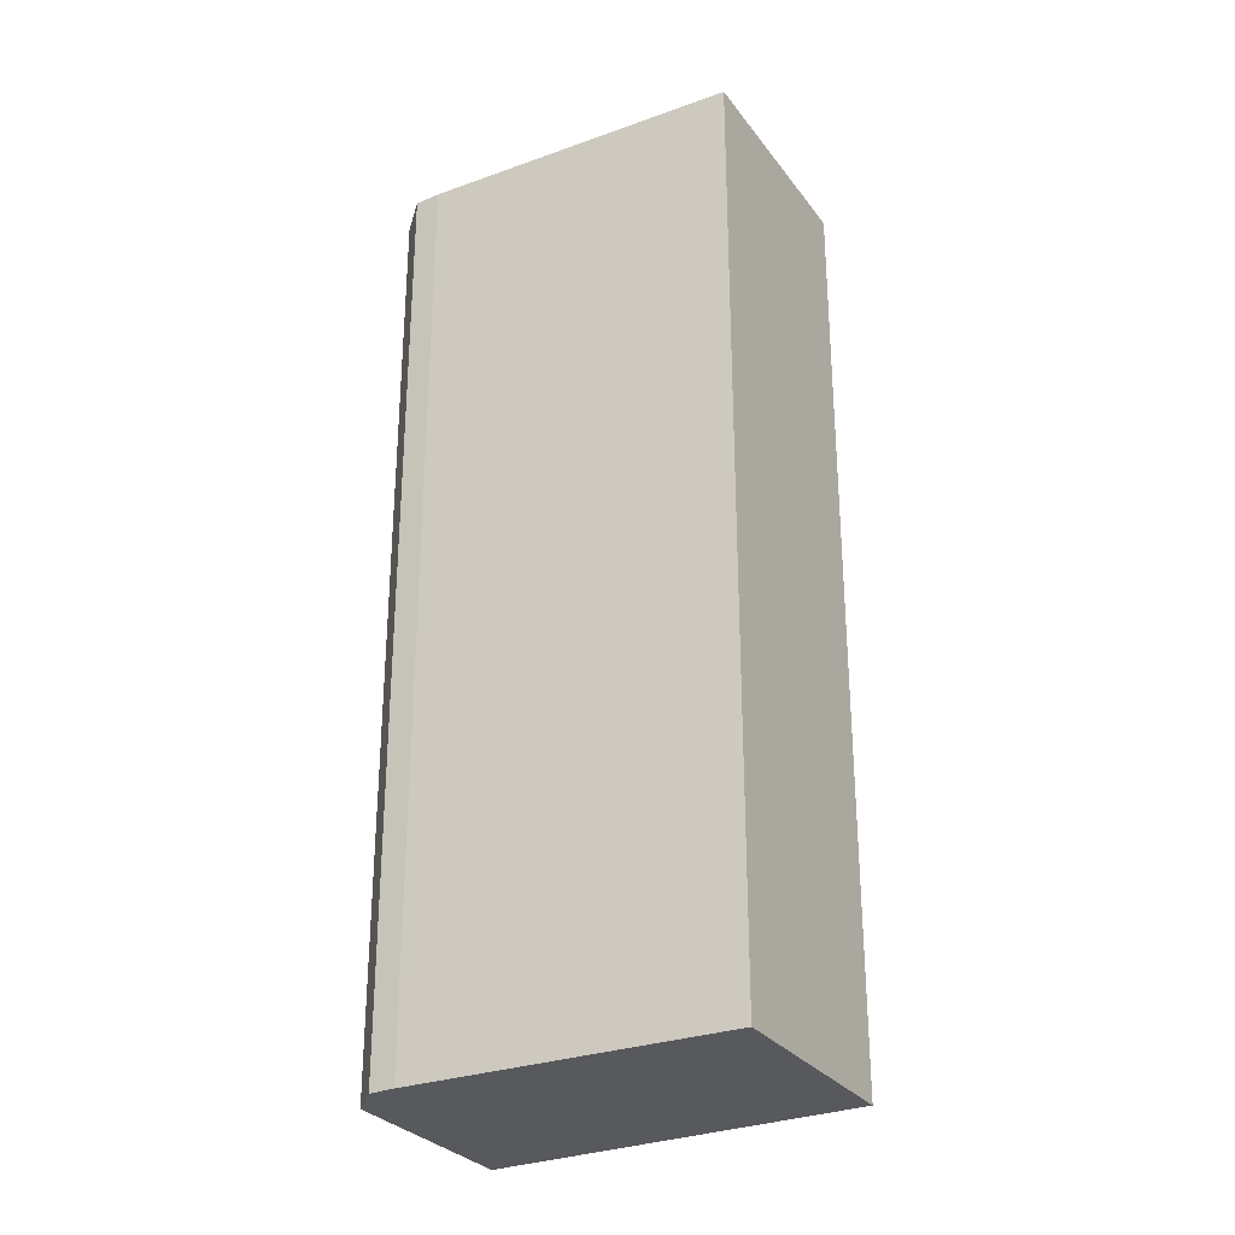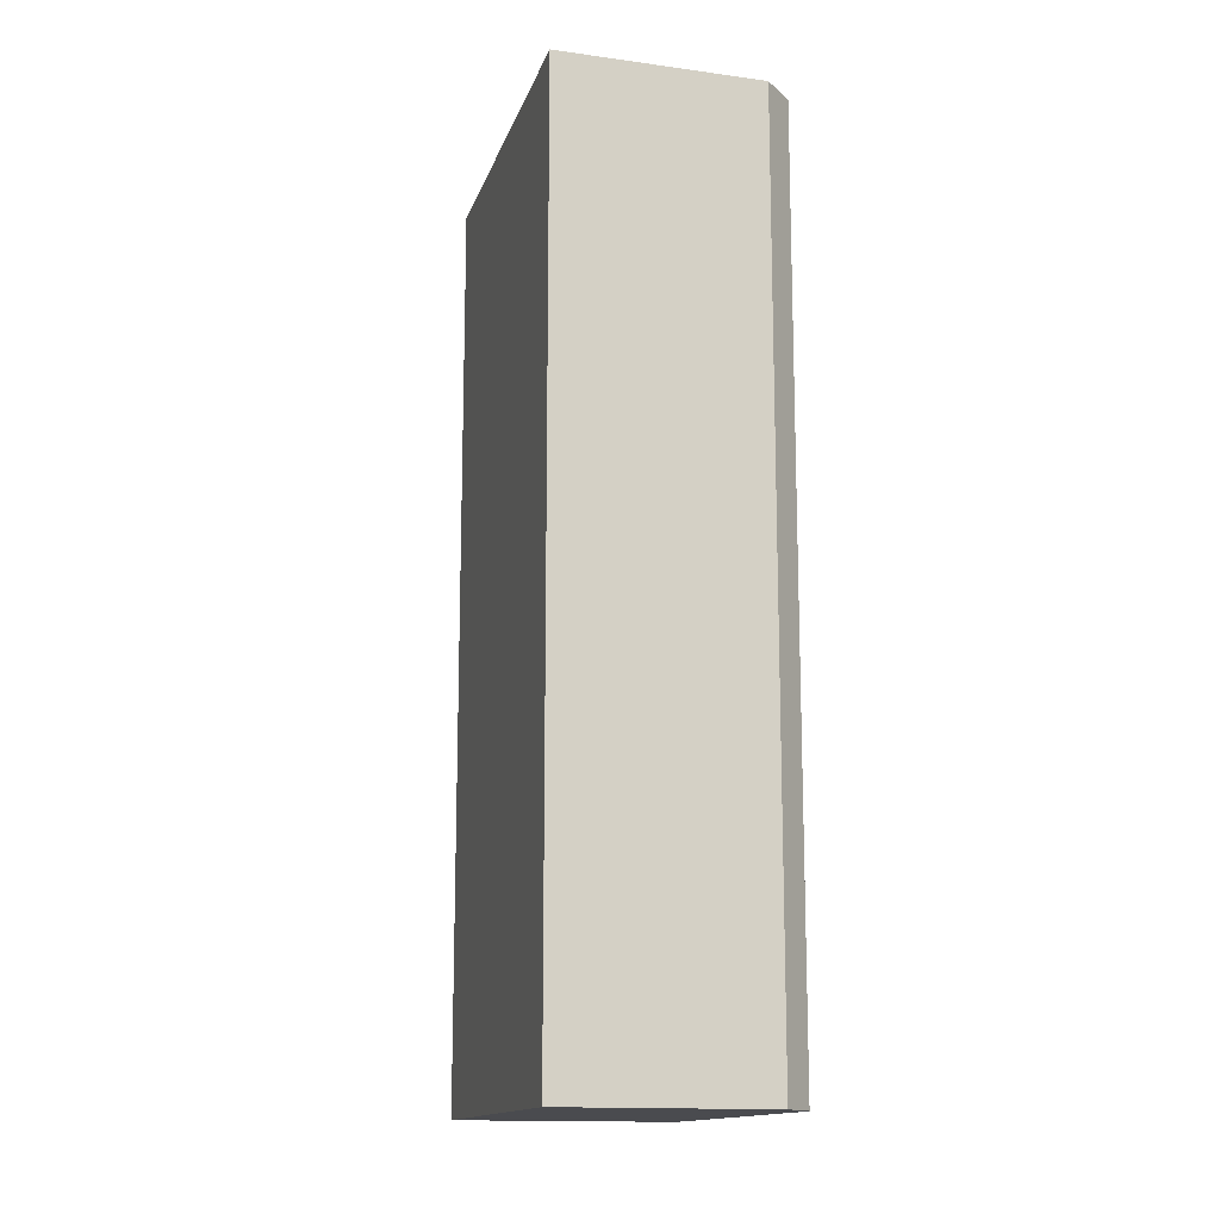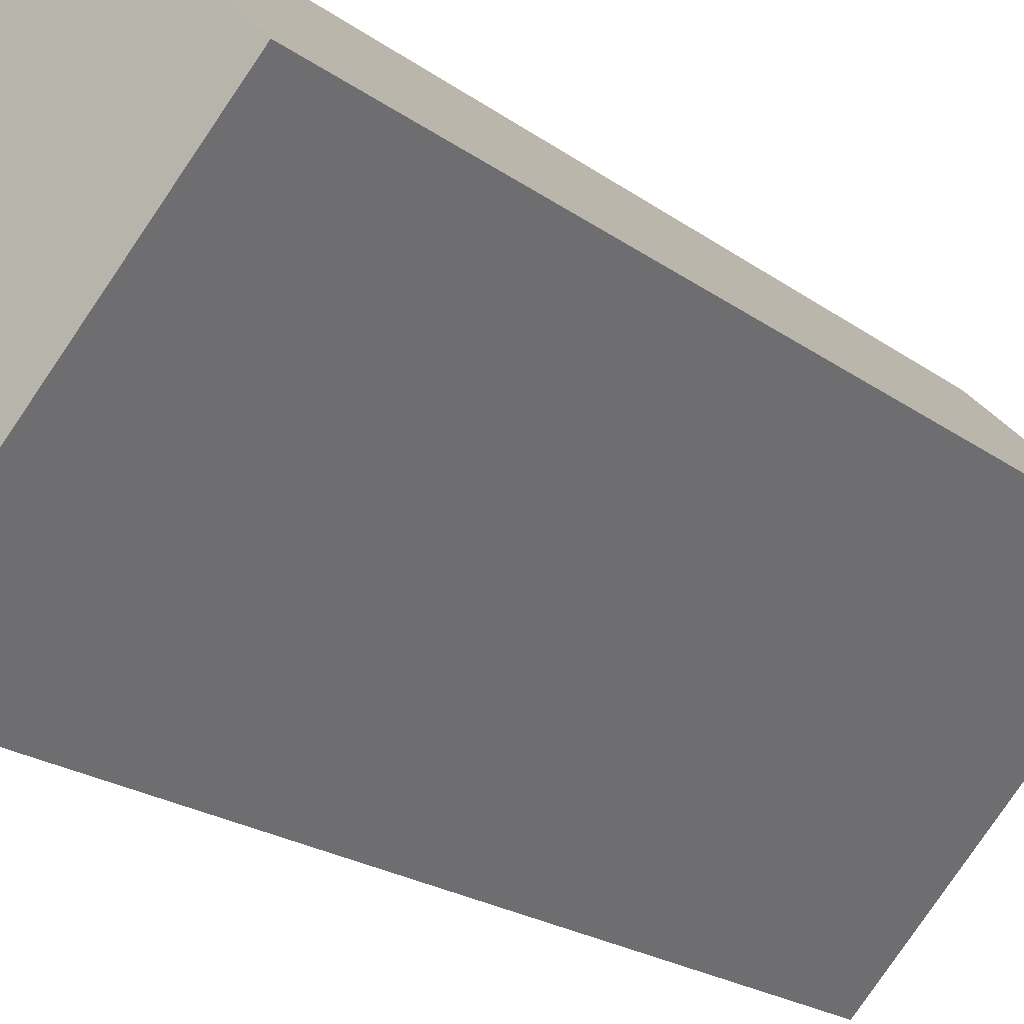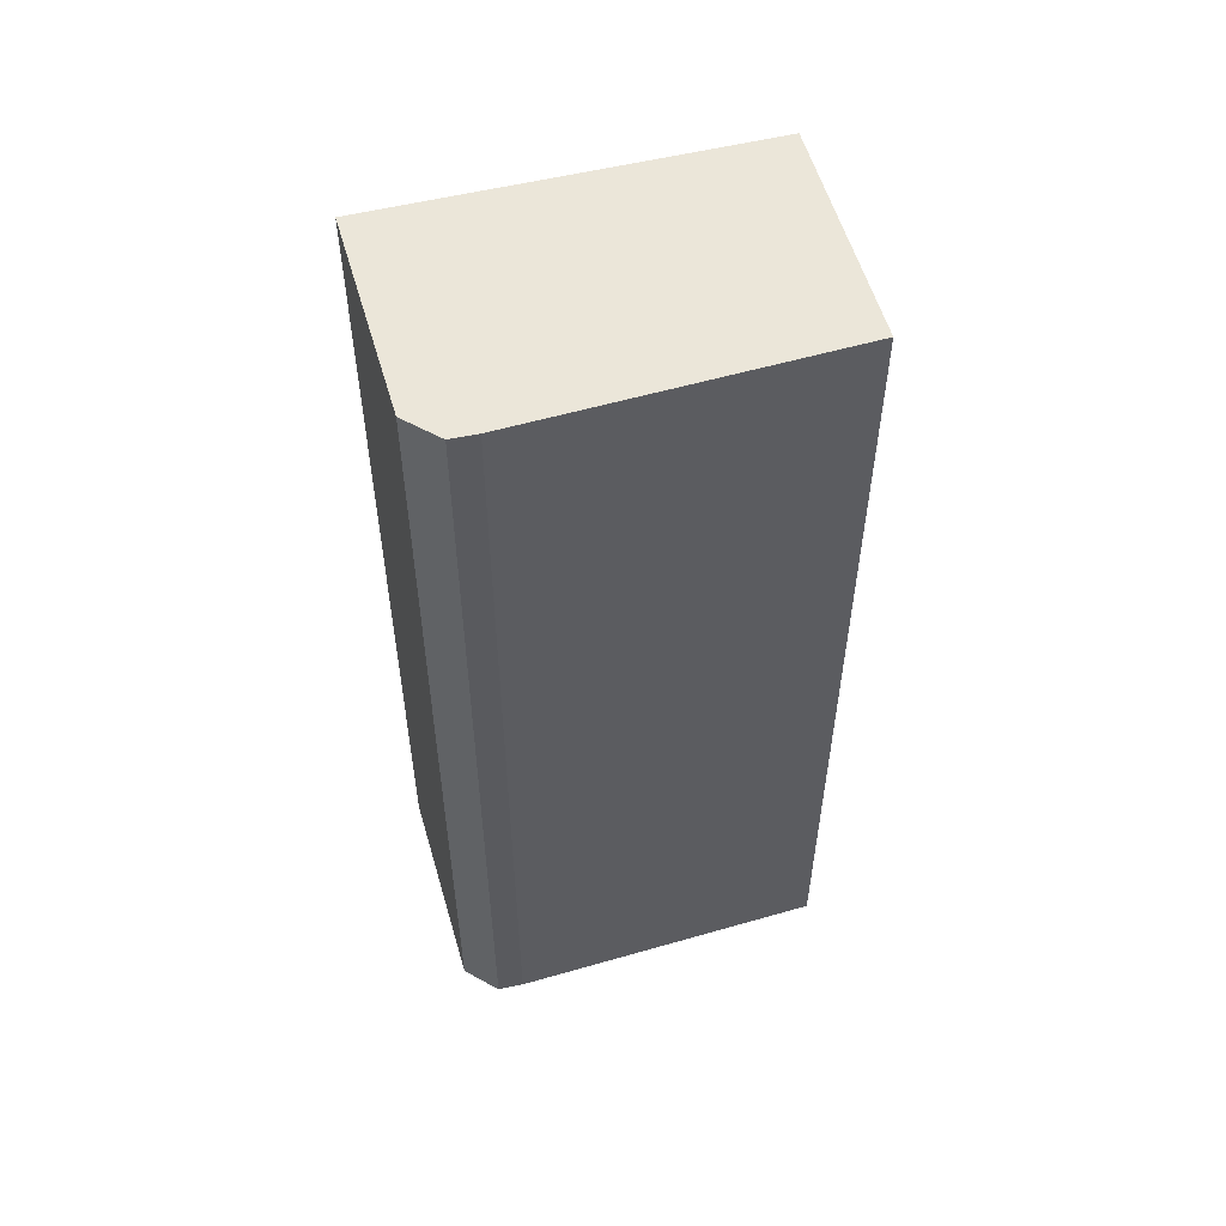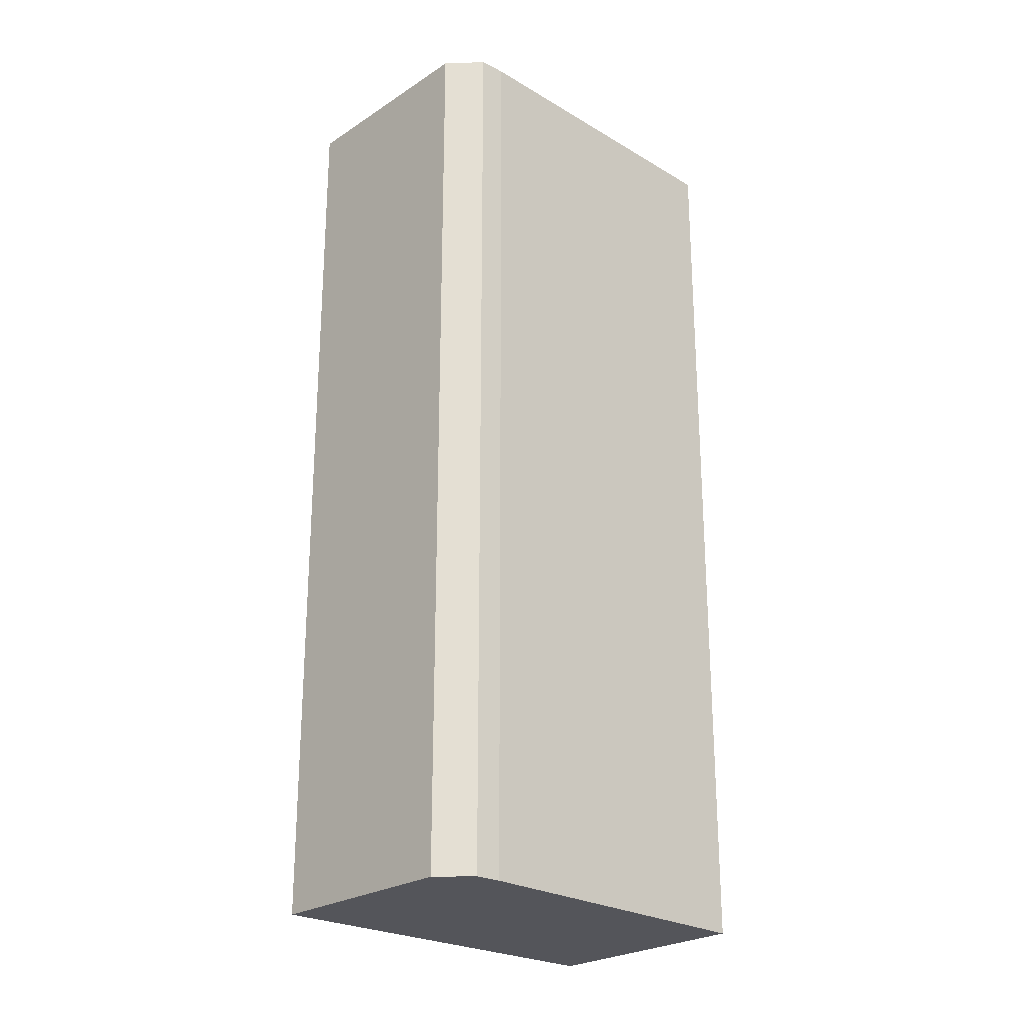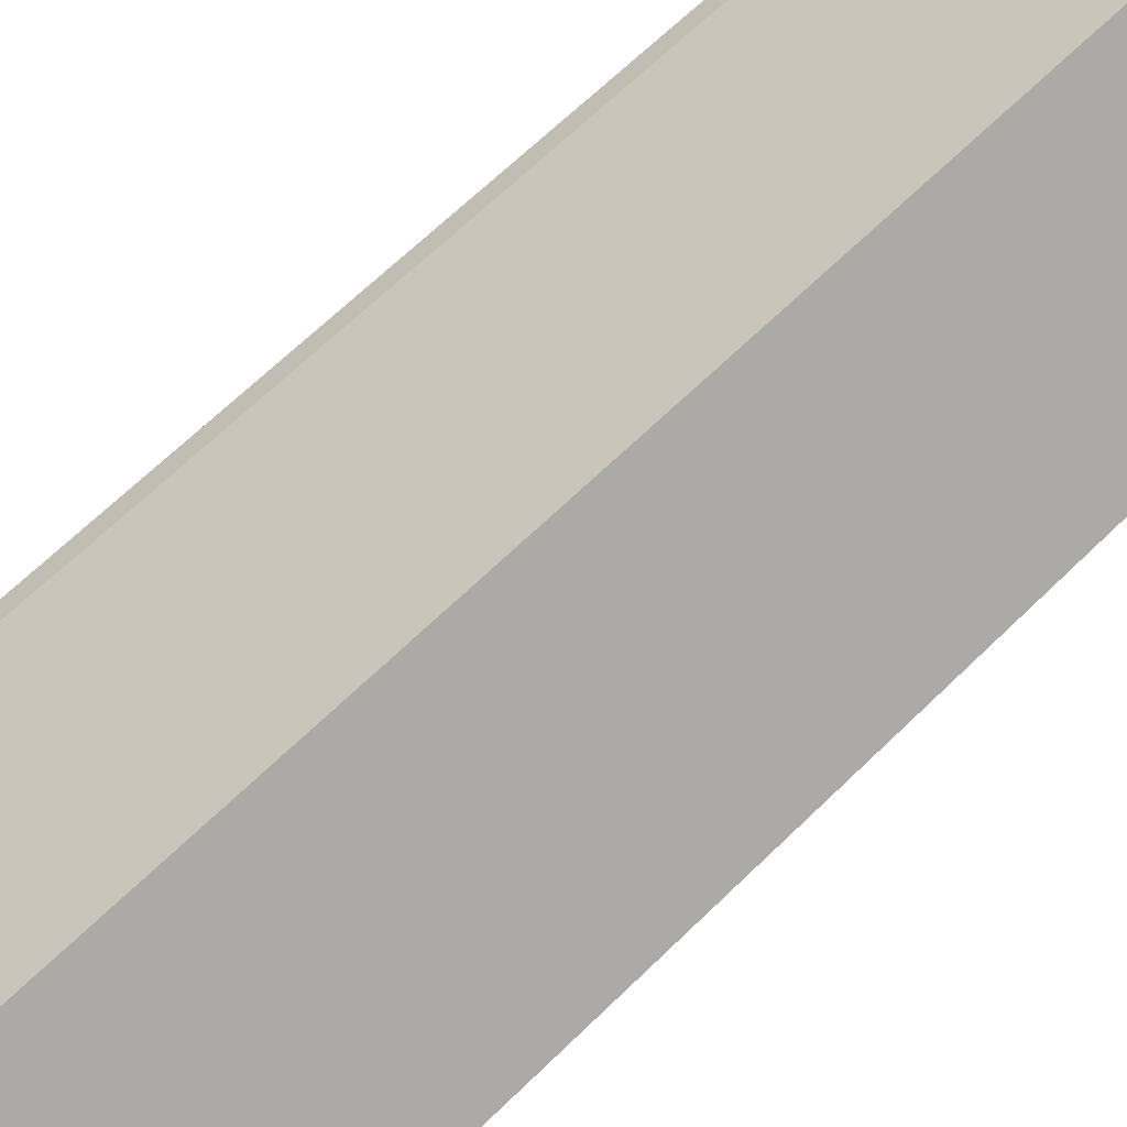
<metadata>
{"format":"obj","ext":"obj","renderer":"f3d","projection":"perspective","resolution":1024,"background":"white","views":[{"elev":-29.2,"azim":-14.9,"up":"+Y"},{"elev":-14.3,"azim":-150.5,"up":"+Y"},{"elev":-20.0,"azim":36.6,"up":"+Z"},{"elev":55.5,"azim":-59.9,"up":"+Y"},{"elev":-24.9,"azim":-87.1,"up":"+Y"},{"elev":65.8,"azim":45.5,"up":"+Z"}]}
</metadata>
<code>
v  1.469 9.421 -1.536
v  2.559 9.421 2.849
v  4.157 9.421 1.21
v  0.18 9.421 0.631
v  0 9.421 5.769e-16
v  0 9.421 0.434
v  2.559 -1.745e-16 2.849
v  4.157 -7.409e-17 1.21
v  1.469 9.405e-17 -1.536
v  0 0 0
v  0 -2.657e-17 0.434
v  0.18 -3.864e-17 0.631
g defaultobject
f 1 2 3
f 2 1 4
f 4 1 5
f 4 5 6
f 7 3 2
f 3 7 8
f 8 1 3
f 1 8 9
f 9 5 1
f 5 9 10
f 10 6 5
f 6 10 11
f 11 4 6
f 4 11 12
f 12 2 4
f 2 12 7
f 7 9 8
f 9 7 12
f 9 12 11
f 9 11 10

</code>
